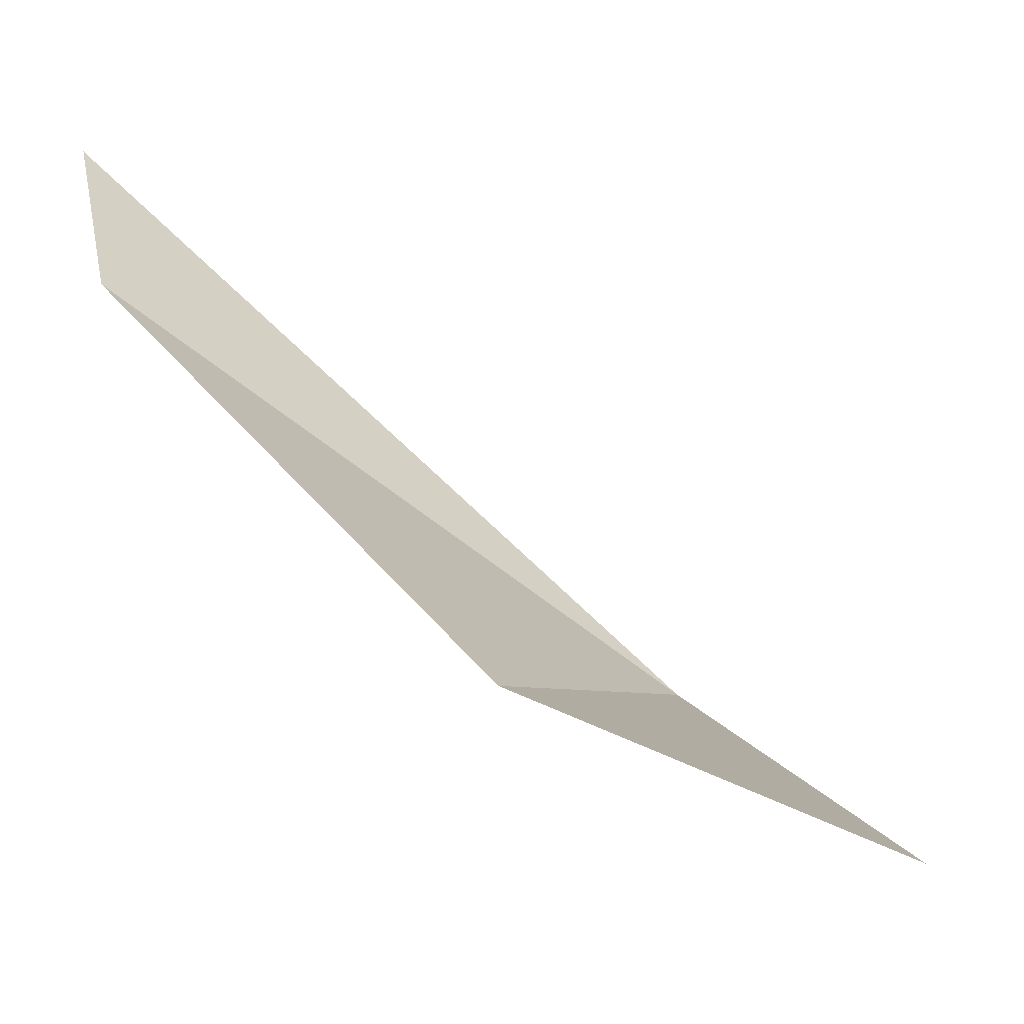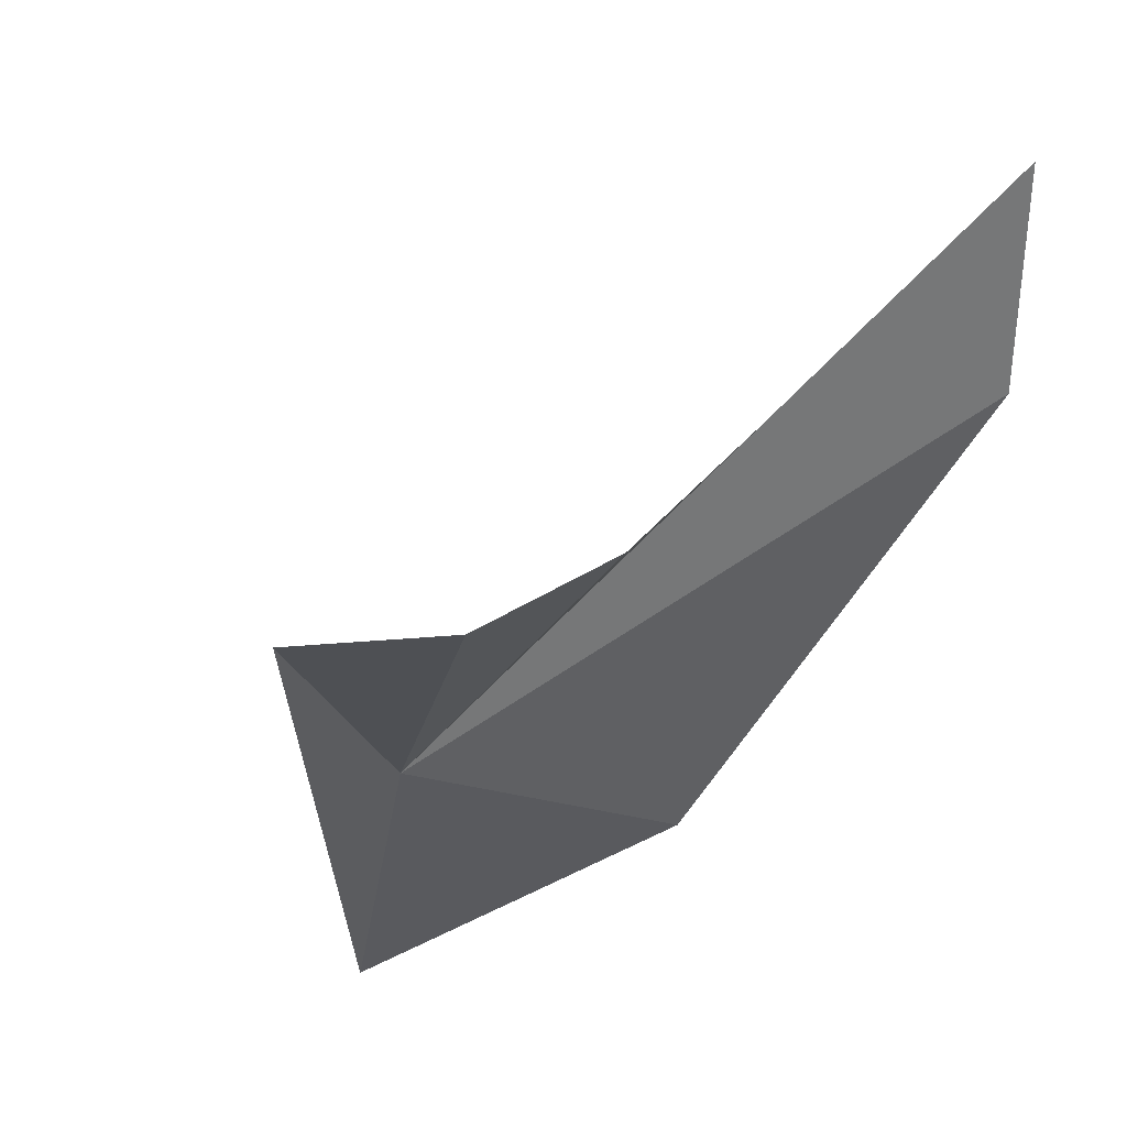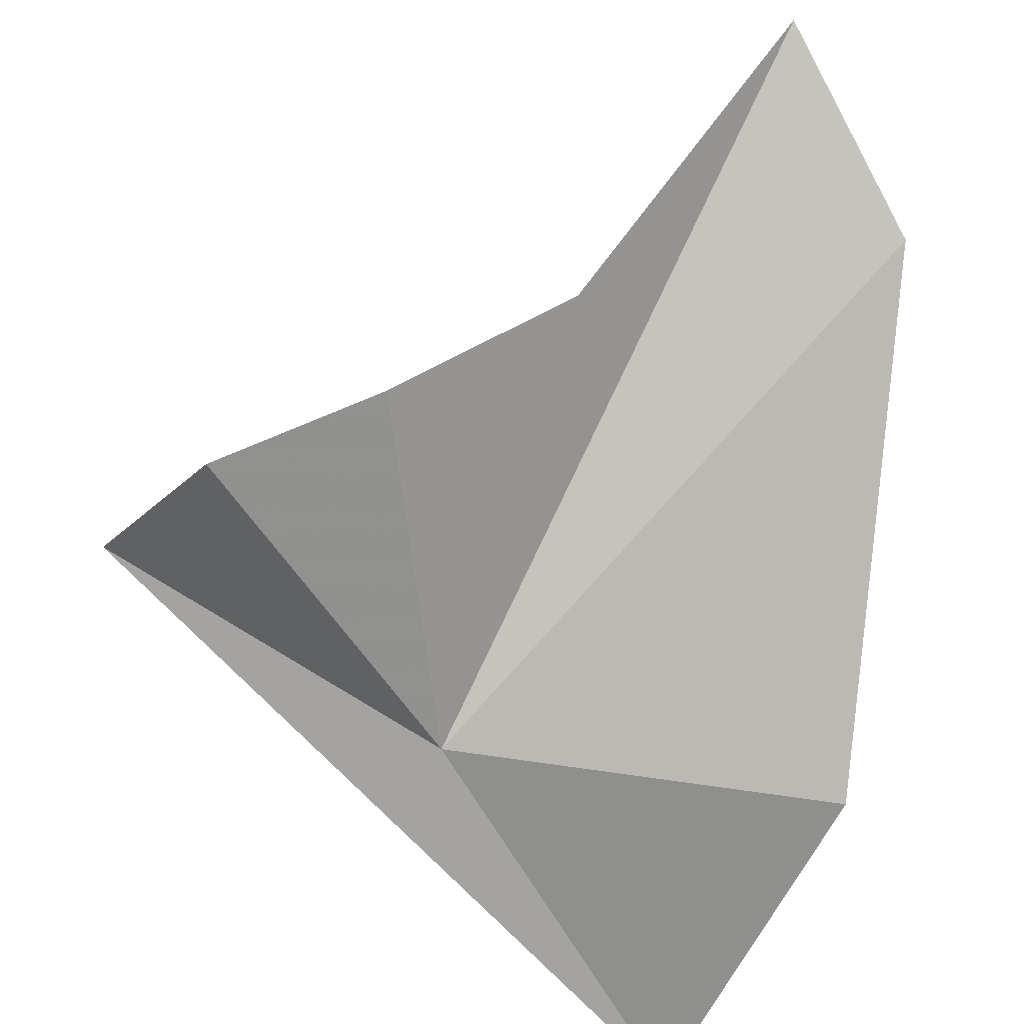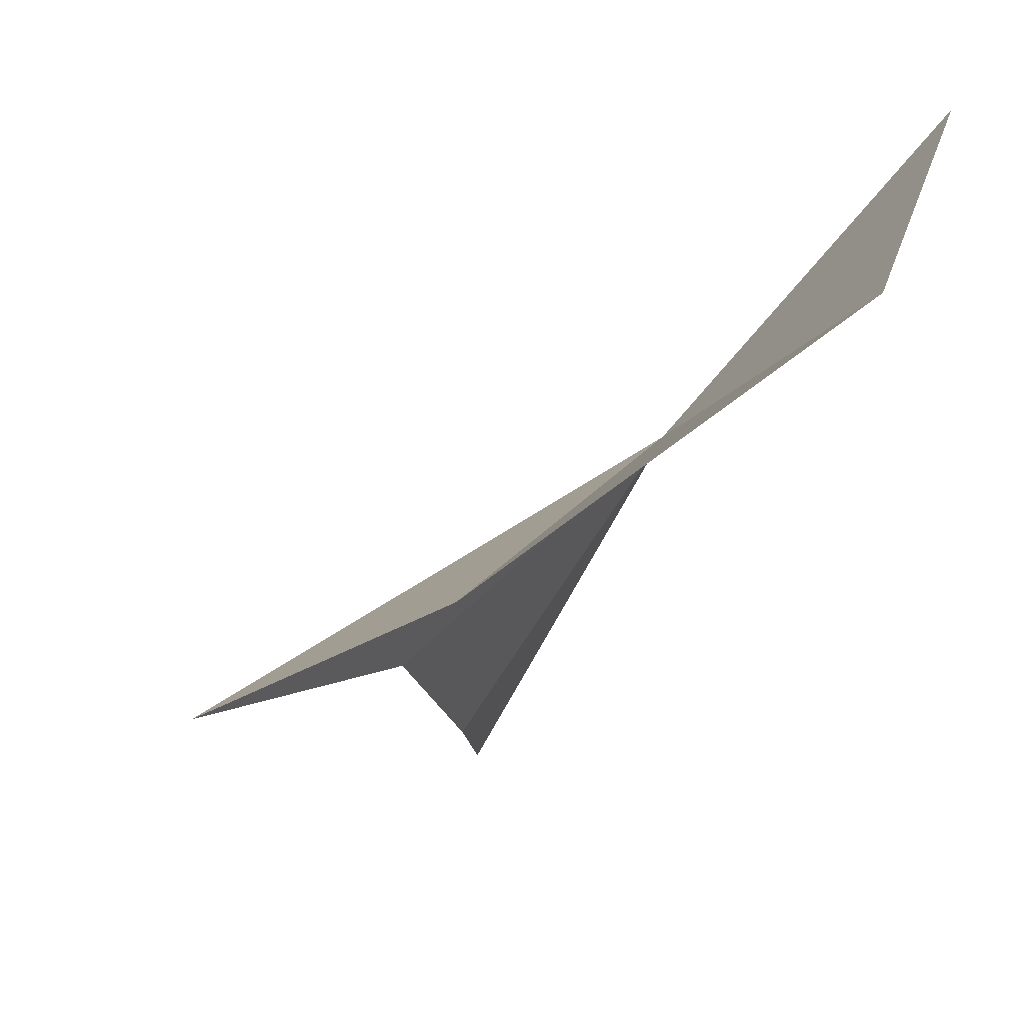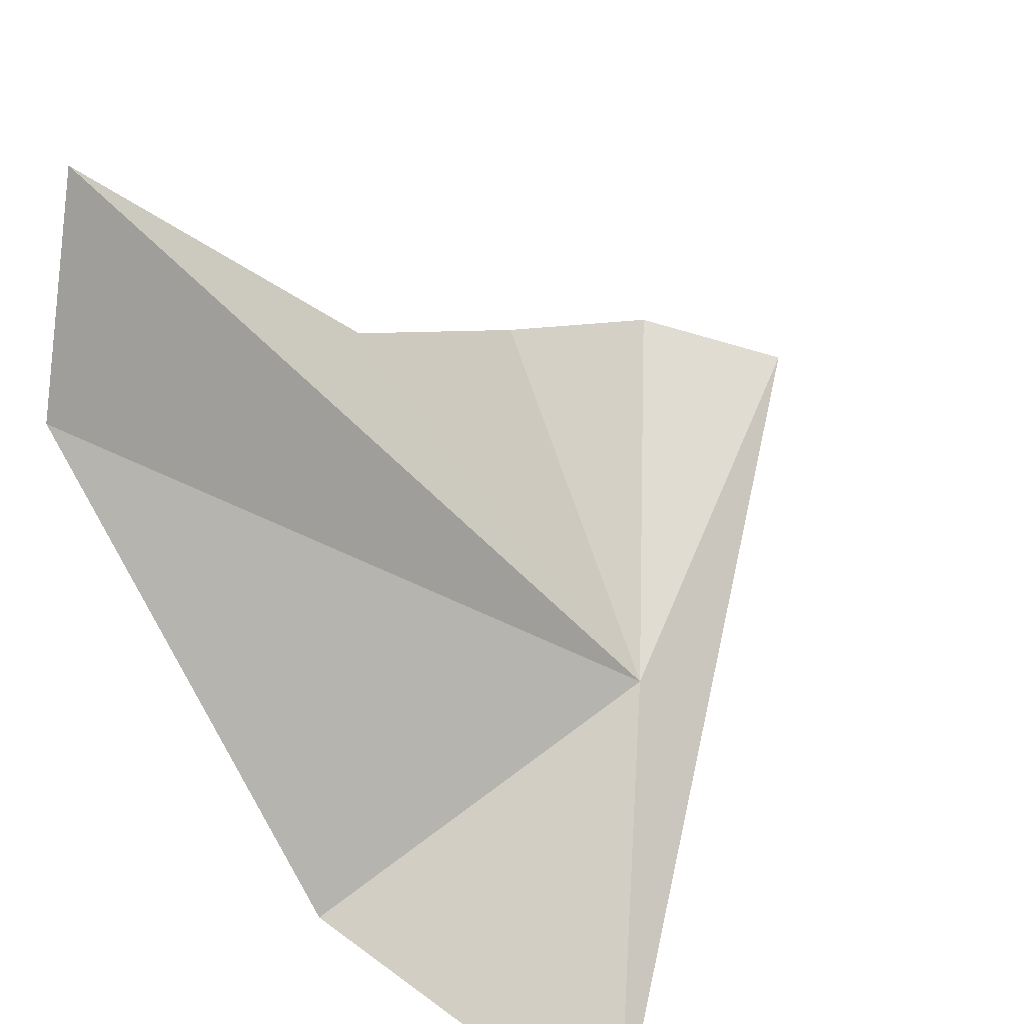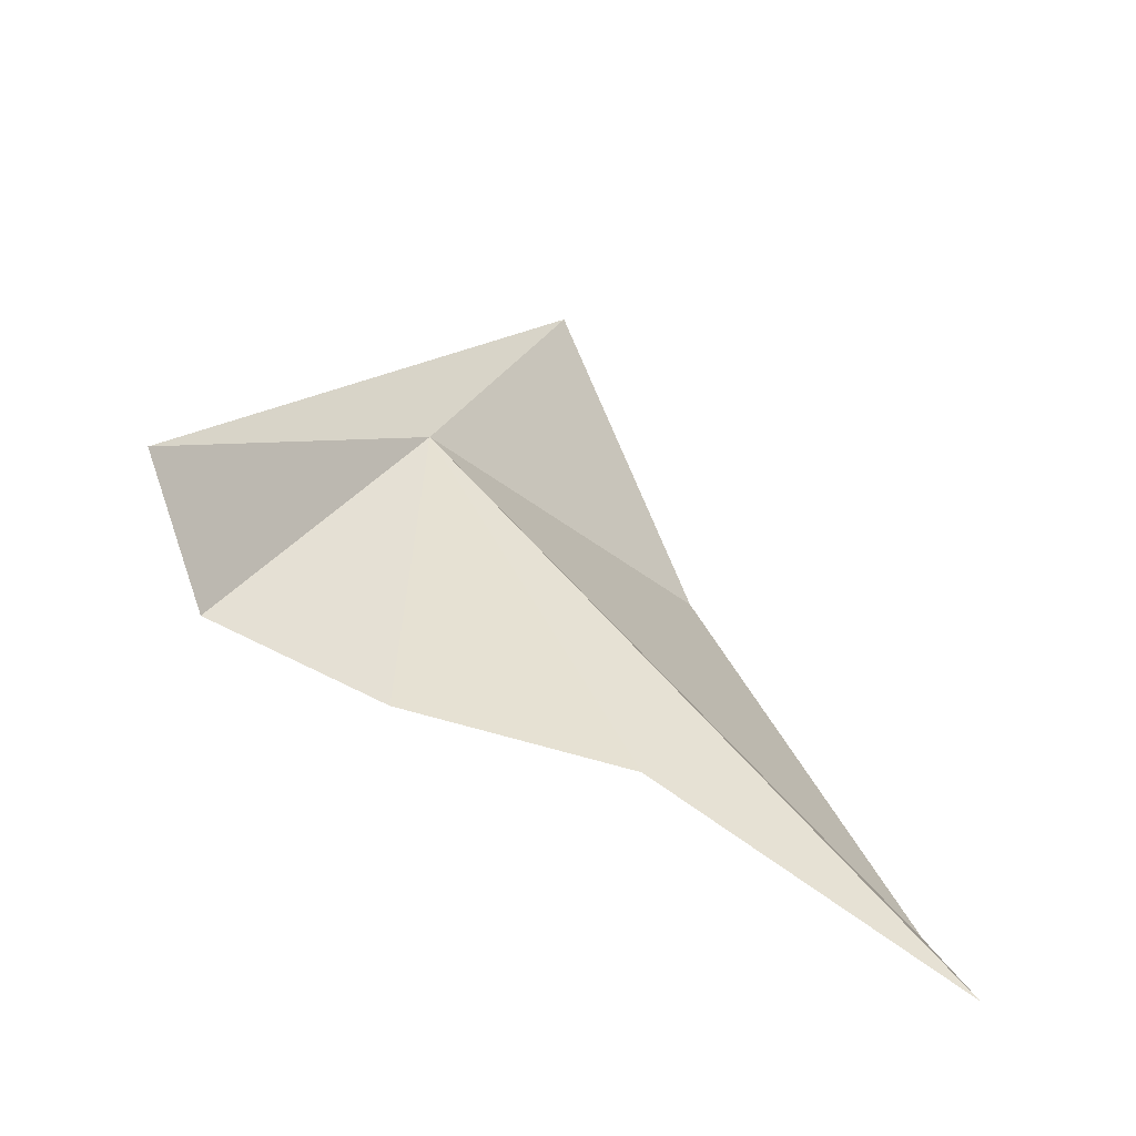
<metadata>
{"format":"obj","ext":"obj","renderer":"f3d","projection":"perspective","resolution":1024,"background":"white","views":[{"elev":-9.0,"azim":-79.1,"up":"+Y"},{"elev":-9.3,"azim":116.4,"up":"+Y"},{"elev":-39.6,"azim":157.4,"up":"+Y"},{"elev":-36.1,"azim":-114.7,"up":"+Z"},{"elev":59.0,"azim":-51.7,"up":"+Y"},{"elev":-13.8,"azim":135.4,"up":"+Z"}]}
</metadata>
<code>
v 13.4 25.1 -15.66
v 13.42 25.87 -16.63
v 13.88 25.5 -16.48
v 13.04 26.52 -17.17
v 12.64 26.06 -16.97
v 14.41 25.27 -15.92
v 12.47 24.64 -15
v 14.26 25.29 -16.3
v 12.35 25.03 -15.92
f 1 2 3
f 1 4 2
f 1 5 4
f 1 6 7
f 1 8 6
f 1 7 9
f 1 3 8
f 1 9 5

</code>
